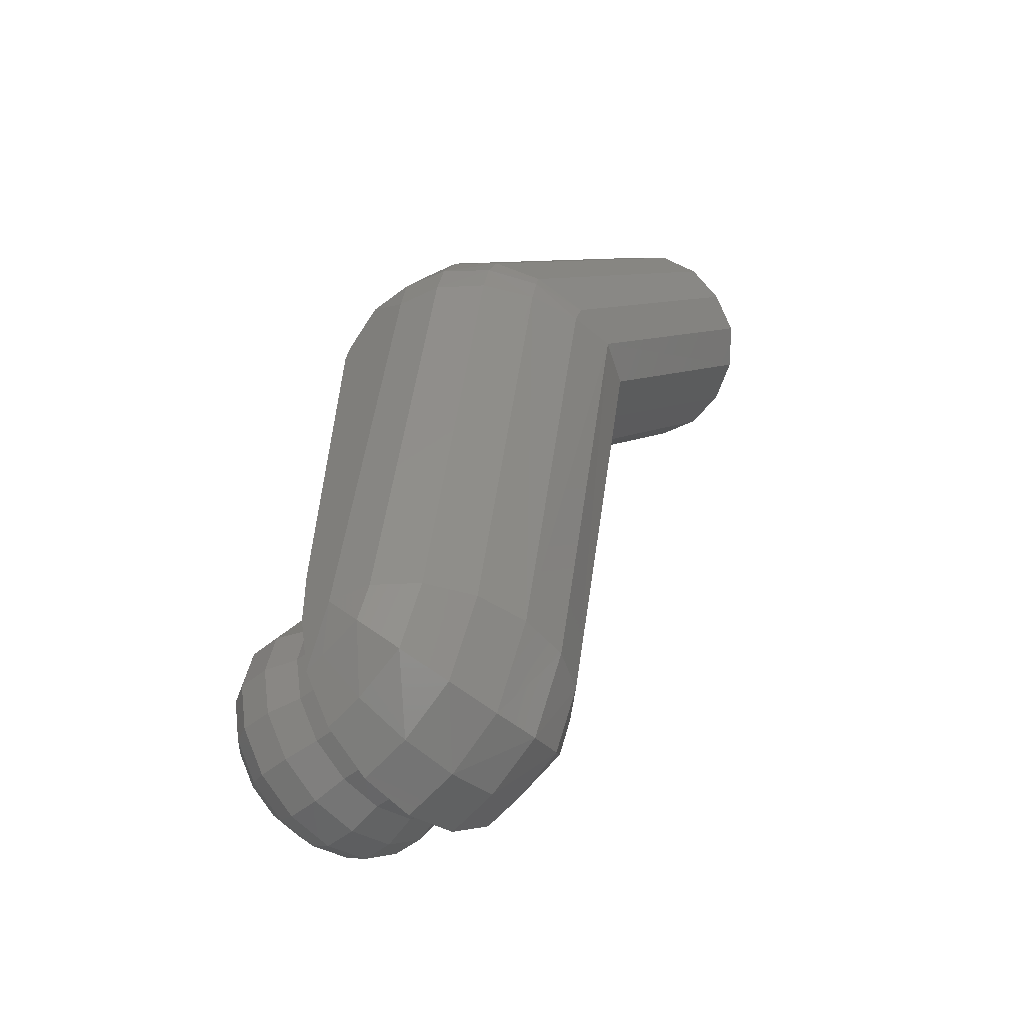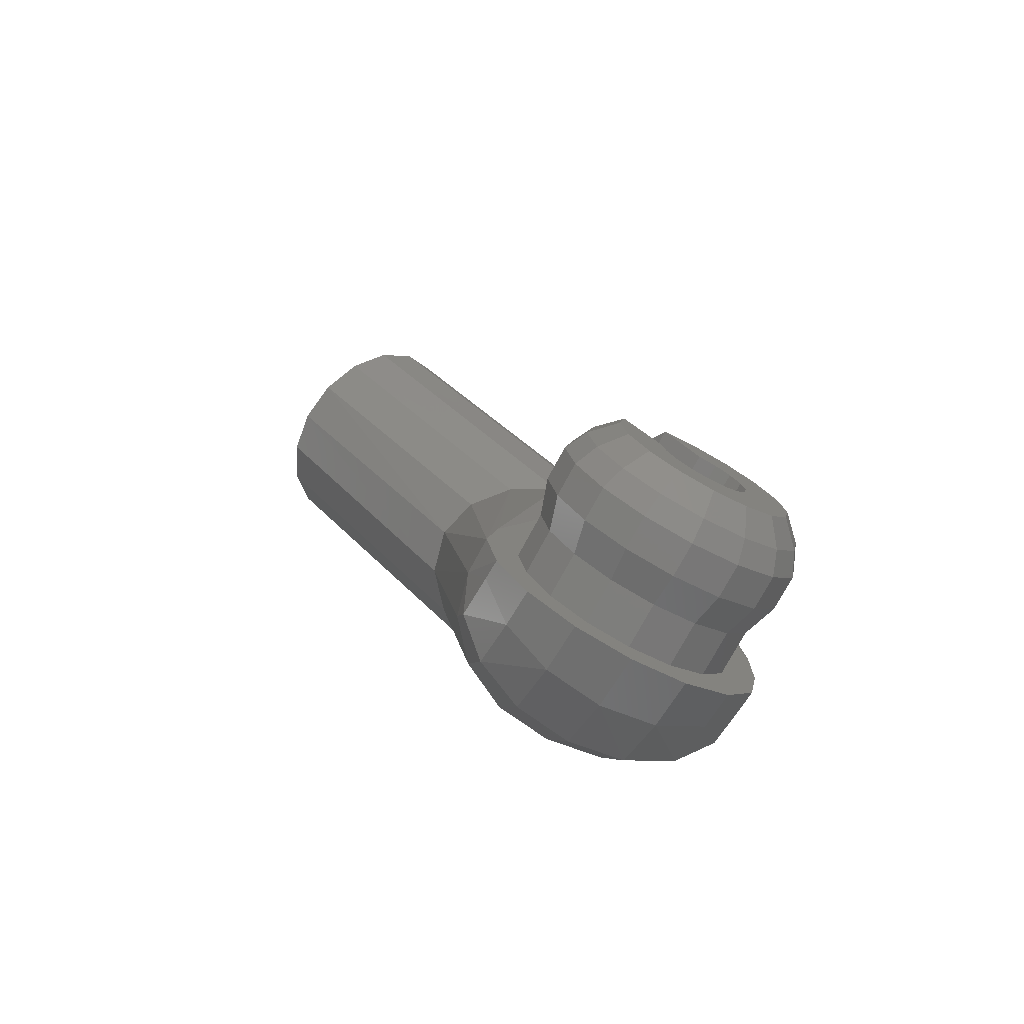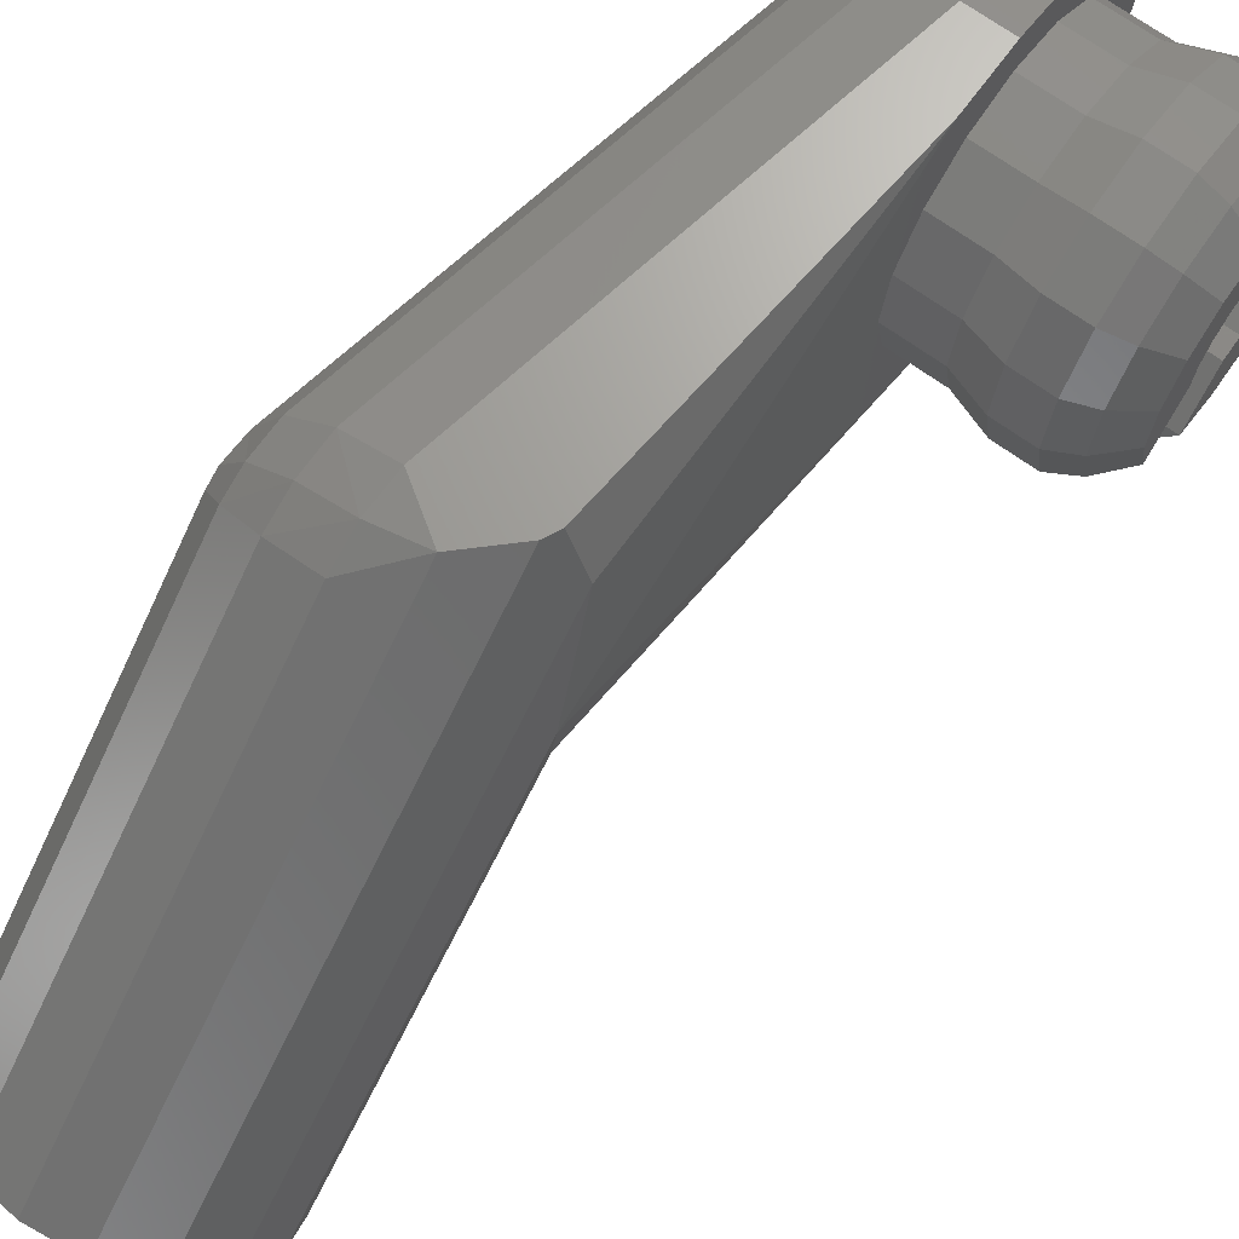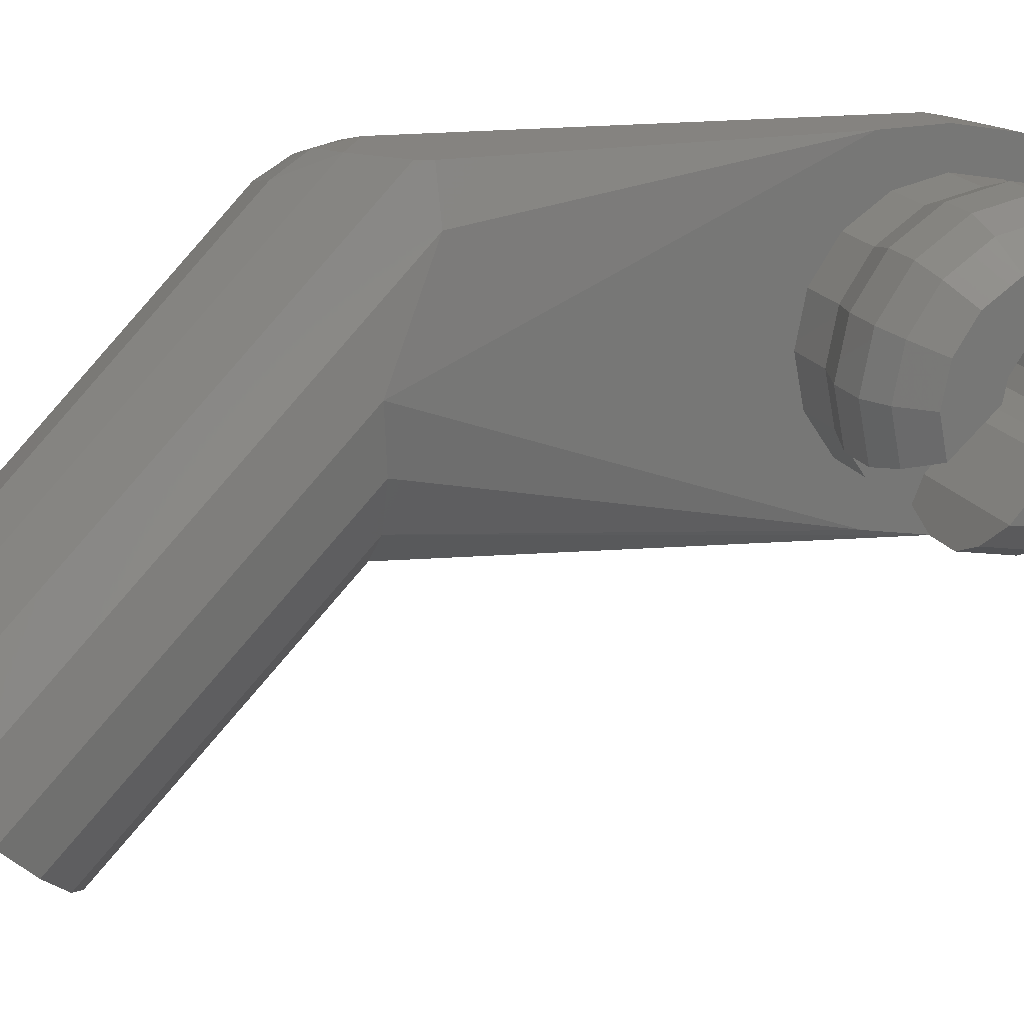
<metadata>
{"format":"stl","ext":"stl","renderer":"f3d","projection":"perspective","resolution":1024,"background":"white","views":[{"elev":-45.8,"azim":44.0,"up":"+Y"},{"elev":-75.5,"azim":-118.3,"up":"+Y"},{"elev":68.4,"azim":-143.9,"up":"+Z"},{"elev":19.2,"azim":-112.2,"up":"+Z"}]}
</metadata>
<code>
# stl→obj: 291 verts, 498 faces
v 0 -0.09952 -0.2402
v 0 0 -0.13
v 0 0.09948 -0.2402
v 0 0 -0.26
v 0 -0.2402 -0.09952
v 0 -0.1838 -0.1838
v 0 -0.13 0
v 0 -0.26 0
v 0 0 0.13
v 0 -0.2402 0.09952
v 0 -0.09952 0.2402
v 0 -0.1838 0.1838
v 0 0.1 0.26
v 0 0 0.26
v 0 0.1838 -0.1838
v 0 0.13 0
v 0 0.1838 0.1838
v 0 0.3611 -0.00112
v 0.06664 0 0.26
v 0.04816 0.6379 0.26
v 0.01524 0.6422 0.186
v 0 0.7211 -0.00112
v 0.06664 0 -0.26
v 0.2008 0.6968 -0.2614
v 0.0586 0.7042 -0.1842
v 0.1235 0.699 -0.2403
v 0.01524 0.7119 -0.1002
v 0.03828 -0.088 0.2402
v 0.1177 -0.0612 0.2402
v 0.1177 -0.0612 -0.2402
v 0.07072 -0.1626 -0.1838
v 0.03828 -0.088 -0.2402
v 0.161 -0.1132 -0.1838
v 0.0924 -0.2125 0.09948
v 0.161 -0.1132 0.1838
v 0.07072 -0.1626 0.1838
v 0.1898 -0.1478 0.09948
v 0.1 -0.23 0
v 0.2 -0.16 0
v 0.0924 -0.2125 -0.09948
v 0.191 -0.1478 -0.09948
v 0.2097 0 -0.1838
v 0.2536 0 -0.09976
v 0.2664 0 0
v 0.1431 0 -0.2403
v 0.2081 0 0.1838
v 0.1432 0 0.2402
v 0.2514 0 0.09948
v 0.1 1.125 -0.5467
v 0.2 1.125 -0.5467
v 0.2 1.055 -0.6174
v 0.1235 1.065 -0.6067
v 0.01524 1.142 -0.5301
v 0.0586 1.096 -0.576
v 0 1.196 -0.476
v 0.1 1.196 -0.476
v 0.1 1.267 -0.4053
v 0.01524 1.25 -0.4219
v 0.1235 1.327 -0.3453
v 0.0586 1.296 -0.376
v 0.2 1.337 -0.3346
v 0.2 1.267 -0.4053
v 0.3 1.267 -0.4053
v 0.2766 1.327 -0.3453
v 0.3848 1.25 -0.4219
v 0.3414 1.296 -0.376
v 0.4 1.196 -0.476
v 0.3 1.196 -0.476
v 0.3 1.125 -0.5467
v 0.3908 1.142 -0.5301
v 0.2766 1.065 -0.6067
v 0.3446 1.096 -0.576
v 0.1235 0.7214 0.26
v 0.2 0.7859 0.217
v 0.0586 0.66 0.26
v 0.1969 0.6726 0.26
v 0.2 0.733 0.2505
v 0.3942 0.7045 -0.09904
v 0.4026 0.7238 -0.01408
v 0.4016 0.6858 0
v 0.3868 0.7192 0.09264
v 0.3832 0.6763 0.09952
v 0.3848 0.7444 0.08392
v 0.3414 0.7672 0.1528
v 0.3414 0.7264 0.1735
v 0.3384 0.673 0.1838
v 0.2734 0.6726 0.2402
v 0.2765 0.7312 0.2275
v 0.2766 0.7825 0.1988
v 0.2834 0.6976 -0.241
v 0.3502 0.701 -0.1838
v -0.08 0 -0.08
v -0.08 0.08 -0.08
v -0.08 0.06123 -0.1478
v -0.08 0.08 0
v -0.08 0.1478 -0.06123
v -0.28 0 -0.16
v -0.28 0 -0.08
v -0.28 0.06124 -0.1478
v -0.28 0.16 0
v -0.28 0.1478 -0.06124
v -0.28 0.08 0
v -0.08 0.07654 -0.1848
v -0.08 0.1848 -0.07654
v -0.24 0.07654 -0.1848
v -0.14 0.08417 -0.2033
v -0.2 0.08417 -0.2033
v -0.24 0 -0.2
v -0.2 0 -0.22
v -0.14 0 -0.22
v -0.08 0 -0.2
v -0.24 0.1848 -0.07654
v -0.2 0.2033 -0.08417
v -0.14 0.2033 -0.08417
v -0.24 0.2 0
v -0.2 0.22 0
v -0.14 0.22 0
v -0.08 0.2 0
v 0.12 0 0
v 0.12 0.08 0
v 0.12 0.07391 -0.03061
v 0.12 0.05657 -0.05657
v 0.12 0.03061 -0.07391
v 0.12 -0 -0.08
v 0.12 -0.03061 -0.07391
v 0.12 -0.05657 -0.05657
v 0.12 -0.07391 -0.03061
v 0.12 -0.08 0
v 0.12 -0.07391 0.03061
v 0.12 -0.05657 0.05657
v 0.12 -0.03061 0.07391
v 0.12 0 0.08
v 0.12 0.03061 0.07391
v 0.12 0.05657 0.05657
v 0.12 0.07391 0.03061
v 0.12 0.08 -0
v -0.08 0.07391 -0.03061
v -0.08 0.05657 -0.05657
v -0.08 0.03061 -0.07391
v -0.08 -0 -0.08
v -0.08 -0.03061 -0.07391
v -0.08 -0.05657 -0.05657
v -0.08 -0.07391 -0.03061
v -0.08 -0.08 0
v -0.08 -0.07391 0.03061
v -0.08 -0.05657 0.05657
v -0.08 -0.03061 0.07391
v -0.08 0 0.08
v -0.08 0.03061 0.07391
v -0.08 0.05657 0.05657
v -0.08 0.07391 0.03061
v -0.08 0.08 -0
v -0.28 0.07391 0.03061
v -0.28 0.05657 0.05657
v -0.28 0.03061 0.07391
v -0.08 -0 0.08
v -0.28 -0 0.08
v -0.28 -0.03061 0.07391
v -0.28 -0.05657 0.05657
v -0.28 -0.07391 0.03061
v -0.08 -0.08 -0
v -0.28 -0.08 -0
v -0.28 -0.07391 -0.03061
v -0.28 -0.05657 -0.05657
v -0.28 -0.03061 -0.07391
v -0.28 -0.06123 -0.1478
v -0.28 -0.1131 -0.1131
v -0.28 -0.1478 -0.06123
v -0.28 -0.16 -0
v -0.28 -0.1478 0.06123
v -0.28 -0.1131 0.1131
v -0.28 -0.06123 0.1478
v -0.28 -0 0.16
v -0.28 0.06123 0.1478
v -0.28 0.1131 0.1131
v -0.28 0.1478 0.06123
v 0 0.2 -0
v -0.08 0.2 -0
v -0.08 0.1848 0.07654
v 0 0.1848 0.07654
v -0.08 0.1414 0.1414
v 0 0.1414 0.1414
v -0.08 0.07654 0.1848
v 0 0.07654 0.1848
v -0.08 0 0.2
v 0 0 0.2
v -0.08 -0.07654 0.1848
v 0 -0.07654 0.1848
v -0.08 -0.1414 0.1414
v 0 -0.1414 0.1414
v -0.08 -0.1848 0.07654
v 0 -0.1848 0.07654
v -0.08 -0.2 0
v 0 -0.2 0
v -0.08 -0.1848 -0.07654
v 0 -0.1848 -0.07654
v -0.08 -0.1414 -0.1414
v 0 -0.1414 -0.1414
v -0.08 -0.07654 -0.1848
v 0 -0.07654 -0.1848
v -0.08 -0 -0.2
v 0 -0 -0.2
v 0 0.07654 -0.1848
v -0.08 0.1414 -0.1414
v 0 0.1414 -0.1414
v 0 0.1848 -0.07654
v 0 0.2 0
v -0.14 -0.22 -0
v -0.08 -0.2 -0
v -0.14 -0.2033 0.08419
v -0.14 -0.1556 0.1556
v -0.14 -0.08419 0.2033
v -0.08 -0 0.2
v -0.14 -0 0.22
v -0.14 0.08419 0.2033
v -0.14 0.1556 0.1556
v -0.14 0.2033 0.08419
v -0.24 0.1848 0.07654
v -0.2 0.2033 0.08419
v -0.24 0.1414 0.1414
v -0.2 0.1556 0.1556
v -0.24 0.07654 0.1848
v -0.2 0.08419 0.2033
v -0.24 -0 0.2
v -0.2 -0 0.22
v -0.24 -0.07654 0.1848
v -0.2 -0.08419 0.2033
v -0.24 -0.1414 0.1414
v -0.2 -0.1556 0.1556
v -0.24 -0.1848 0.07654
v -0.2 -0.2033 0.08419
v -0.24 -0.2 -0
v -0.2 -0.22 -0
v -0.14 -0.08419 -0.2033
v -0.14 -0.1556 -0.1556
v -0.14 -0.2033 -0.08419
v -0.14 -0.22 0
v -0.2 -0.22 0
v -0.24 -0.2 0
v -0.24 -0.1848 -0.07654
v -0.2 -0.2033 -0.08419
v -0.24 -0.1414 -0.1414
v -0.2 -0.1556 -0.1556
v -0.24 -0.07654 -0.1848
v -0.2 -0.08419 -0.2033
v -0.28 -0.16 0
v 0.2 1.267 -0.4052
v 0.1617 1.261 -0.4106
v 0.1 1.267 -0.4052
v 0.1293 1.246 -0.4259
v 0.1076 1.223 -0.4489
v 0.2924 1.223 -0.4489
v 0.3 1.267 -0.4052
v 0.2707 1.246 -0.4259
v 0.2383 1.261 -0.4106
v 0.2 1.125 -0.5468
v 0.2383 1.131 -0.5414
v 0.3 1.125 -0.5468
v 0.2707 1.146 -0.5261
v 0.2924 1.169 -0.5031
v 0.1076 1.169 -0.5031
v 0.1 1.125 -0.5468
v 0.1293 1.146 -0.5261
v 0.1617 1.131 -0.5414
v 0.1 0.7718 -0.05172
v 0.1076 0.7988 -0.02466
v 0.2 0.7718 -0.05172
v 0.1293 0.8218 -0.001719
v 0.1617 0.8371 0.01361
v 0.2 0.8425 0.01899
v 0.2383 0.8371 0.01361
v 0.2707 0.8218 -0.001719
v 0.2924 0.7988 -0.02466
v 0.3 0.7718 -0.05172
v 0.2924 0.7447 -0.07878
v 0.2707 0.7218 -0.1017
v 0.2383 0.7064 -0.117
v 0.2 0.701 -0.1224
v 0.1617 0.7064 -0.117
v 0.1293 0.7218 -0.1017
v 0.1076 0.7447 -0.07878
v 0.1293 1.246 -0.426
v 0.1617 1.261 -0.4107
v 0.2383 1.261 -0.4107
v 0.2707 1.246 -0.426
v 0.2924 1.169 -0.503
v 0.2707 1.146 -0.526
v 0.2383 1.131 -0.5413
v 0.1617 1.131 -0.5413
v 0.1293 1.146 -0.526
v 0.1076 1.169 -0.503
f 1 2 3
f 3 4 1
f 5 2 1
f 1 6 5
f 7 2 5
f 5 8 7
f 9 7 8
f 8 10 9
f 11 9 10
f 10 12 11
f 13 9 11
f 11 14 13
f 15 3 2
f 2 16 15
f 17 16 9
f 9 13 17
f 16 17 18
f 18 15 16
f 19 14 11
f 14 19 20
f 20 13 14
f 20 21 13
f 13 22 17
f 23 1 4
f 4 24 23
f 25 4 3
f 4 25 26
f 3 27 25
f 3 22 27
f 22 3 15
f 19 11 28
f 28 29 19
f 30 31 32
f 30 33 31
f 23 30 32
f 34 35 36
f 34 37 35
f 29 36 35
f 28 36 29
f 38 37 34
f 37 38 39
f 33 40 31
f 41 38 40
f 1 23 32
f 40 33 41
f 38 41 39
f 12 36 28
f 28 11 12
f 31 6 1
f 1 32 31
f 38 8 5
f 5 40 38
f 40 5 6
f 6 31 40
f 8 38 34
f 34 10 8
f 10 34 36
f 36 12 10
f 41 33 42
f 42 43 41
f 39 41 43
f 43 44 39
f 45 30 23
f 33 30 45
f 45 42 33
f 35 46 47
f 47 29 35
f 19 29 47
f 39 44 48
f 48 37 39
f 37 48 46
f 46 35 37
f 49 50 51
f 51 52 49
f 53 49 52
f 52 54 53
f 55 56 49
f 49 53 55
f 57 56 55
f 55 58 57
f 59 57 58
f 58 60 59
f 61 62 57
f 57 59 61
f 63 62 61
f 61 64 63
f 65 63 64
f 64 66 65
f 67 68 63
f 63 65 67
f 69 68 67
f 67 70 69
f 71 69 70
f 70 72 71
f 51 50 69
f 69 71 51
f 22 15 18
f 22 13 21
f 17 22 18
f 24 4 26
f 25 54 52
f 52 26 25
f 27 53 54
f 54 25 27
f 22 55 53
f 53 27 22
f 73 74 61
f 61 59 73
f 75 73 59
f 59 60 75
f 75 60 58
f 58 21 75
f 21 58 55
f 55 22 21
f 24 26 52
f 52 51 24
f 19 76 75
f 75 20 19
f 75 21 20
f 77 73 76
f 74 73 77
f 73 75 76
f 78 79 80
f 81 80 79
f 80 81 82
f 79 83 81
f 83 84 85
f 85 81 83
f 82 85 86
f 85 82 81
f 87 85 88
f 85 87 86
f 84 88 85
f 88 84 89
f 77 87 88
f 87 77 76
f 89 77 88
f 77 89 74
f 90 45 23
f 23 24 90
f 42 45 90
f 90 91 42
f 78 43 42
f 42 91 78
f 78 80 44
f 44 43 78
f 44 80 82
f 82 48 44
f 46 48 82
f 82 86 46
f 87 47 46
f 46 86 87
f 87 76 19
f 19 47 87
f 78 70 67
f 67 79 78
f 78 91 72
f 72 70 78
f 51 71 90
f 90 24 51
f 91 90 71
f 71 72 91
f 83 79 67
f 67 65 83
f 84 83 65
f 65 66 84
f 64 89 84
f 84 66 64
f 74 89 64
f 64 61 74
f 92 93 94
f 95 96 93
f 96 94 93
f 97 98 99
f 100 101 102
f 103 94 96
f 103 96 104
f 98 92 94
f 98 94 99
f 94 103 105
f 94 105 99
f 105 103 106
f 105 106 107
f 105 108 97
f 105 97 99
f 107 109 108
f 107 108 105
f 106 110 109
f 106 109 107
f 103 111 110
f 103 110 106
f 102 101 96
f 102 96 95
f 96 101 112
f 96 112 104
f 112 113 114
f 112 114 104
f 112 101 100
f 112 100 115
f 113 112 115
f 113 115 116
f 114 113 116
f 114 116 117
f 104 114 117
f 104 117 118
f 119 120 121
f 119 121 122
f 119 122 123
f 119 123 124
f 119 124 125
f 119 125 126
f 119 126 127
f 119 127 128
f 119 128 129
f 119 129 130
f 119 130 131
f 119 131 132
f 119 132 133
f 119 133 134
f 119 134 135
f 119 135 136
f 120 95 137
f 120 137 121
f 121 137 138
f 121 138 122
f 122 138 139
f 122 139 123
f 123 139 140
f 123 140 124
f 124 140 141
f 124 141 125
f 125 141 142
f 125 142 126
f 126 142 143
f 126 143 127
f 127 143 144
f 127 144 128
f 128 144 145
f 128 145 129
f 129 145 146
f 129 146 130
f 130 146 147
f 130 147 131
f 131 147 148
f 131 148 132
f 132 148 149
f 132 149 133
f 133 149 150
f 133 150 134
f 134 150 151
f 134 151 135
f 135 151 152
f 135 152 136
f 102 95 151
f 102 151 153
f 153 151 150
f 153 150 154
f 154 150 149
f 154 149 155
f 155 149 156
f 155 156 157
f 157 156 147
f 157 147 158
f 158 147 146
f 158 146 159
f 159 146 145
f 159 145 160
f 160 145 161
f 160 161 162
f 162 161 143
f 162 143 163
f 163 143 142
f 163 142 164
f 164 142 141
f 164 141 165
f 165 141 92
f 165 92 98
f 98 97 166
f 98 166 165
f 165 166 167
f 165 167 164
f 164 167 168
f 164 168 163
f 163 168 169
f 163 169 162
f 162 169 170
f 162 170 160
f 160 170 171
f 160 171 159
f 159 171 172
f 159 172 158
f 158 172 173
f 158 173 157
f 157 173 174
f 157 174 155
f 155 174 175
f 155 175 154
f 154 175 176
f 154 176 153
f 153 176 100
f 153 100 102
f 177 178 179
f 177 179 180
f 180 179 181
f 180 181 182
f 182 181 183
f 182 183 184
f 184 183 185
f 184 185 186
f 186 185 187
f 186 187 188
f 188 187 189
f 188 189 190
f 190 189 191
f 190 191 192
f 192 191 193
f 192 193 194
f 194 193 195
f 194 195 196
f 196 195 197
f 196 197 198
f 198 197 199
f 198 199 200
f 200 199 201
f 200 201 202
f 202 201 103
f 202 103 203
f 203 103 204
f 203 204 205
f 205 204 104
f 205 104 206
f 206 104 118
f 206 118 207
f 208 209 191
f 208 191 210
f 210 191 189
f 210 189 211
f 211 189 187
f 211 187 212
f 212 187 213
f 212 213 214
f 214 213 183
f 214 183 215
f 215 183 181
f 215 181 216
f 216 181 179
f 216 179 217
f 217 179 118
f 217 118 117
f 116 115 218
f 116 218 219
f 219 218 220
f 219 220 221
f 221 220 222
f 221 222 223
f 223 222 224
f 223 224 225
f 225 224 226
f 225 226 227
f 227 226 228
f 227 228 229
f 229 228 230
f 229 230 231
f 231 230 232
f 231 232 233
f 115 100 176
f 115 176 218
f 218 176 175
f 218 175 220
f 220 175 174
f 220 174 222
f 222 174 173
f 222 173 224
f 224 173 172
f 224 172 226
f 226 172 171
f 226 171 228
f 228 171 170
f 228 170 230
f 230 170 169
f 230 169 232
f 110 111 199
f 110 199 234
f 234 199 197
f 234 197 235
f 235 197 195
f 235 195 236
f 236 195 193
f 236 193 237
f 238 239 240
f 238 240 241
f 241 240 242
f 241 242 243
f 243 242 244
f 243 244 245
f 245 244 108
f 245 108 109
f 239 246 168
f 239 168 240
f 240 168 167
f 240 167 242
f 242 167 166
f 242 166 244
f 244 166 97
f 244 97 108
f 117 116 219
f 117 219 217
f 217 219 221
f 217 221 216
f 216 221 223
f 216 223 215
f 215 223 225
f 215 225 214
f 214 225 227
f 214 227 212
f 212 227 229
f 212 229 211
f 211 229 231
f 211 231 210
f 210 231 233
f 210 233 208
f 208 233 241
f 208 241 236
f 236 241 243
f 236 243 235
f 235 243 245
f 235 245 234
f 234 245 109
f 234 109 110
f 92 139 93
f 139 138 93
f 138 137 93
f 137 95 93
f 104 204 103
f 247 248 249
f 248 250 249
f 250 251 249
f 251 56 249
f 68 252 253
f 252 254 253
f 254 255 253
f 255 247 253
f 256 257 258
f 257 259 258
f 259 260 258
f 260 68 258
f 56 261 262
f 261 263 262
f 263 264 262
f 264 256 262
f 265 266 267
f 266 268 267
f 268 269 267
f 269 270 267
f 270 271 267
f 271 272 267
f 272 273 267
f 273 274 267
f 274 275 267
f 275 276 267
f 276 277 267
f 277 278 267
f 278 279 267
f 279 280 267
f 280 281 267
f 281 265 267
f 265 56 251
f 265 251 266
f 266 251 282
f 266 282 268
f 268 282 283
f 268 283 269
f 269 283 62
f 269 62 270
f 270 62 284
f 270 284 271
f 271 284 285
f 271 285 272
f 272 285 252
f 272 252 273
f 273 252 68
f 273 68 274
f 274 68 286
f 274 286 275
f 275 286 287
f 275 287 276
f 276 287 288
f 276 288 277
f 277 288 50
f 277 50 278
f 278 50 289
f 278 289 279
f 279 289 290
f 279 290 280
f 280 290 291
f 280 291 281
f 281 291 56
f 281 56 265

</code>
